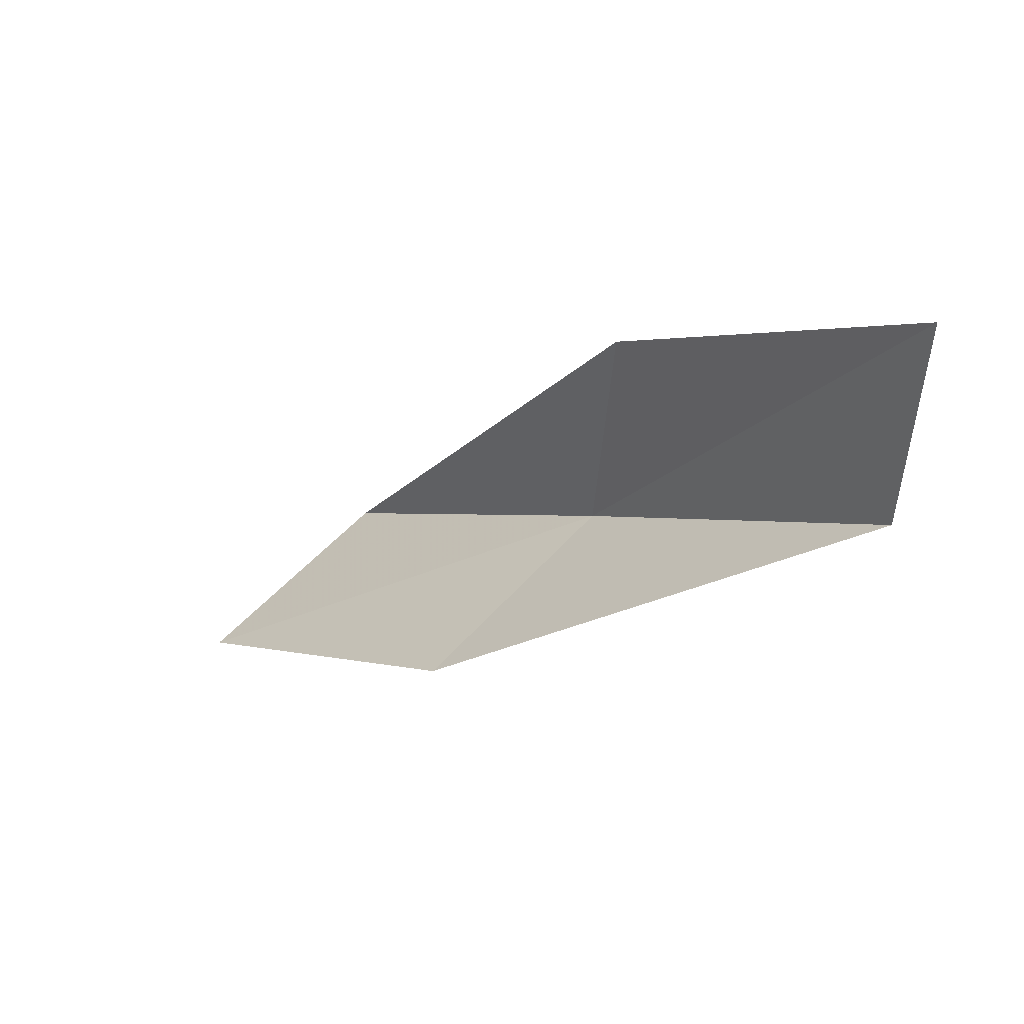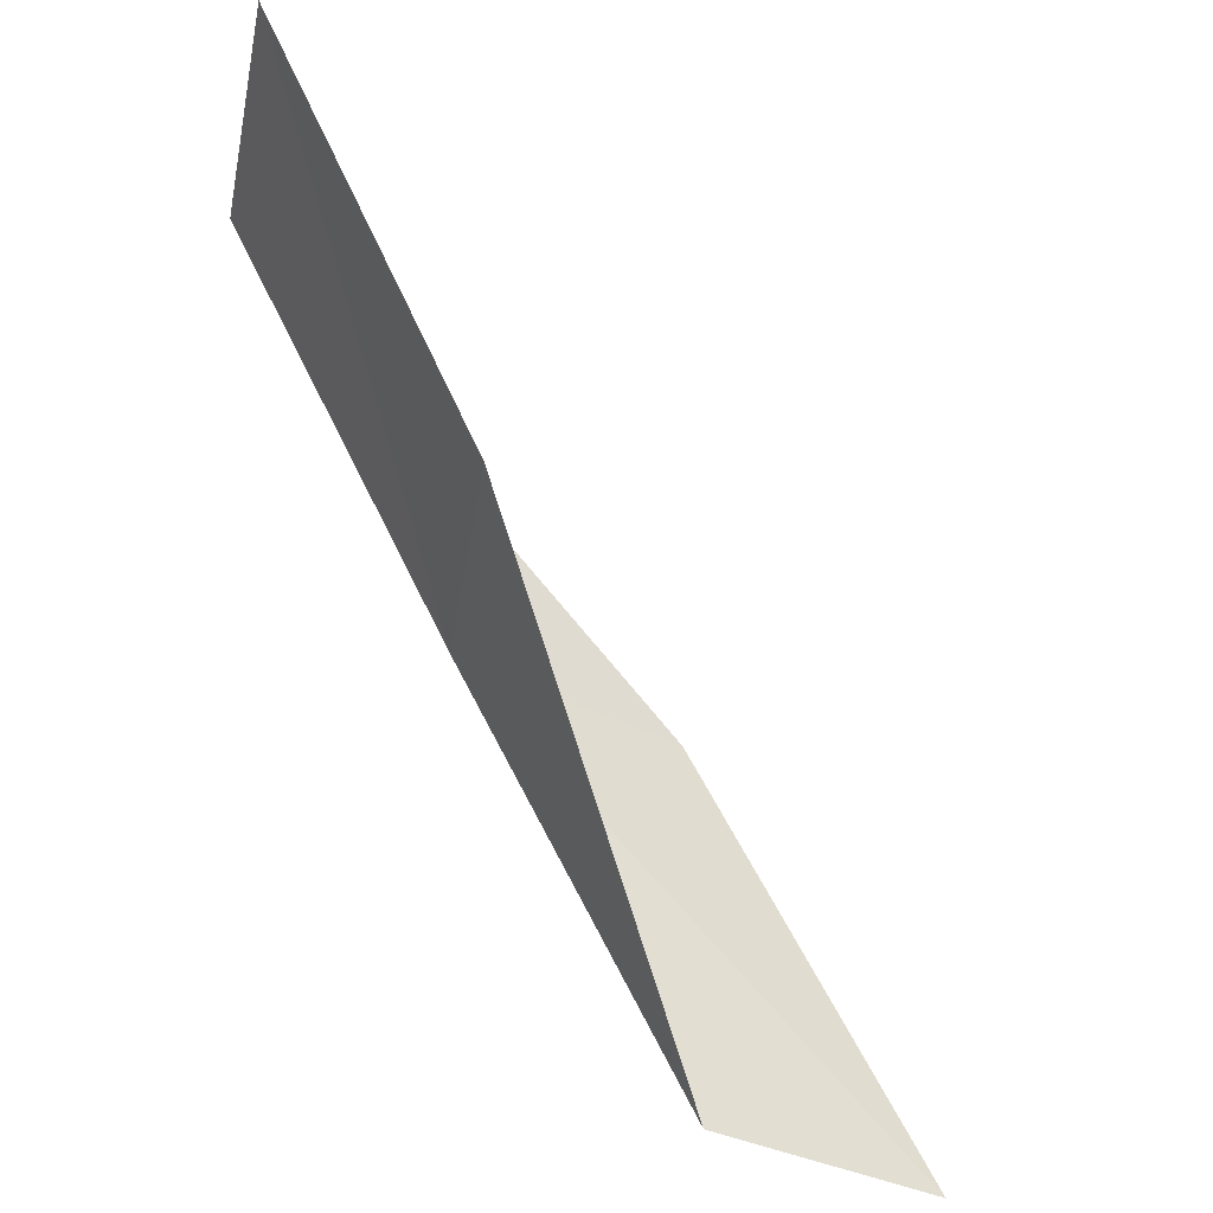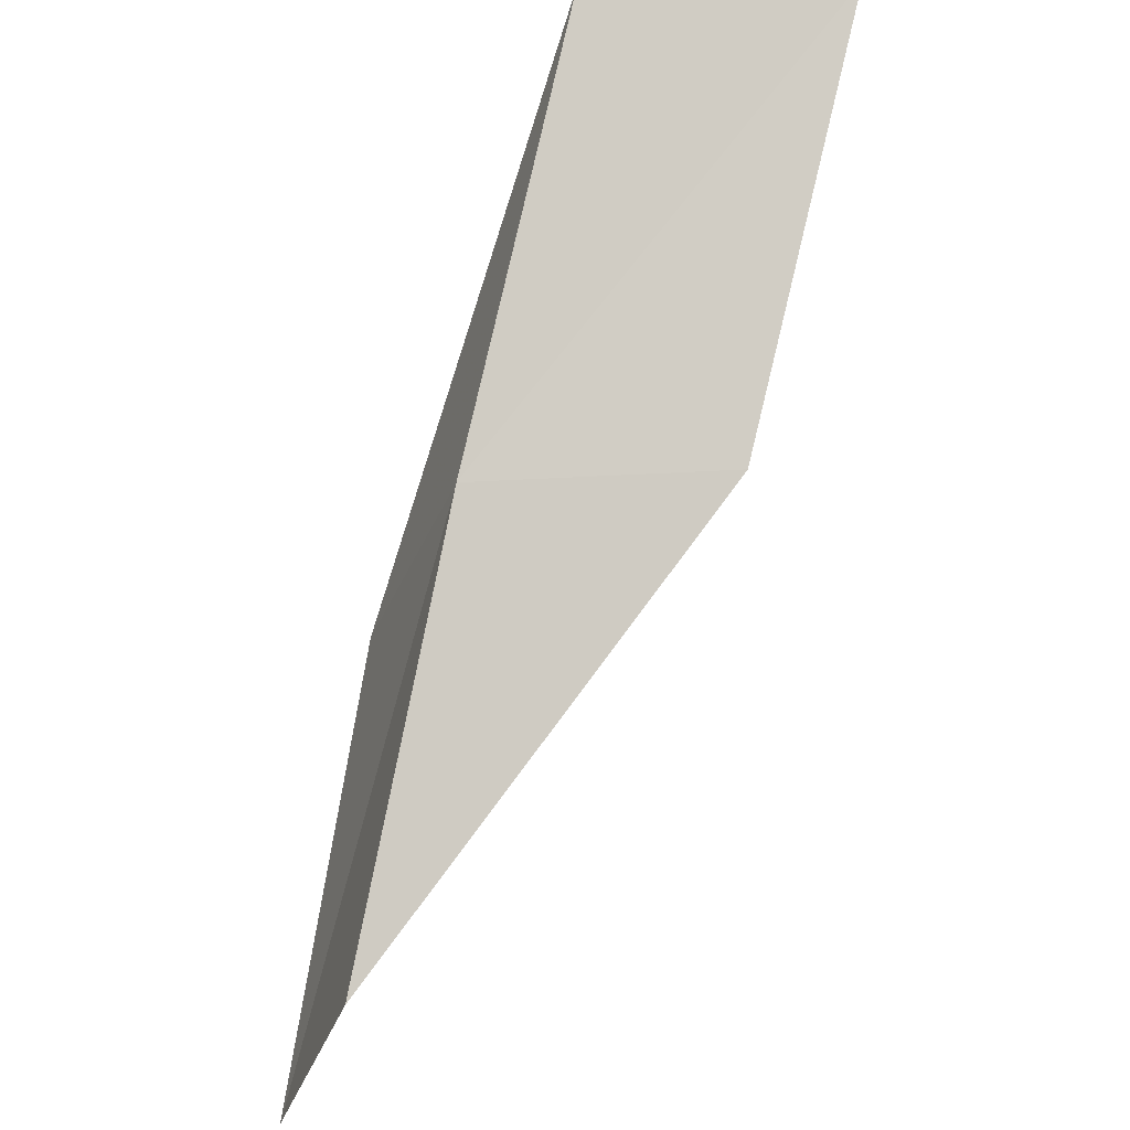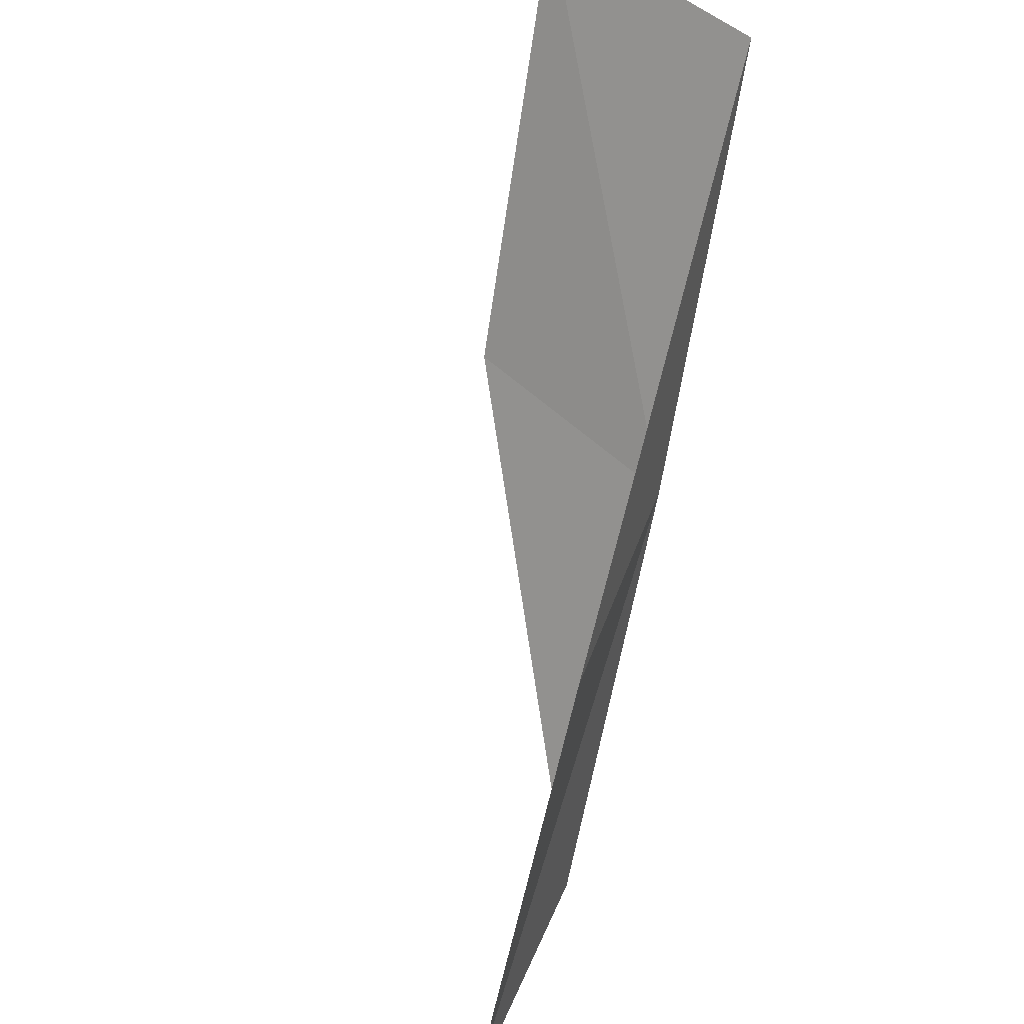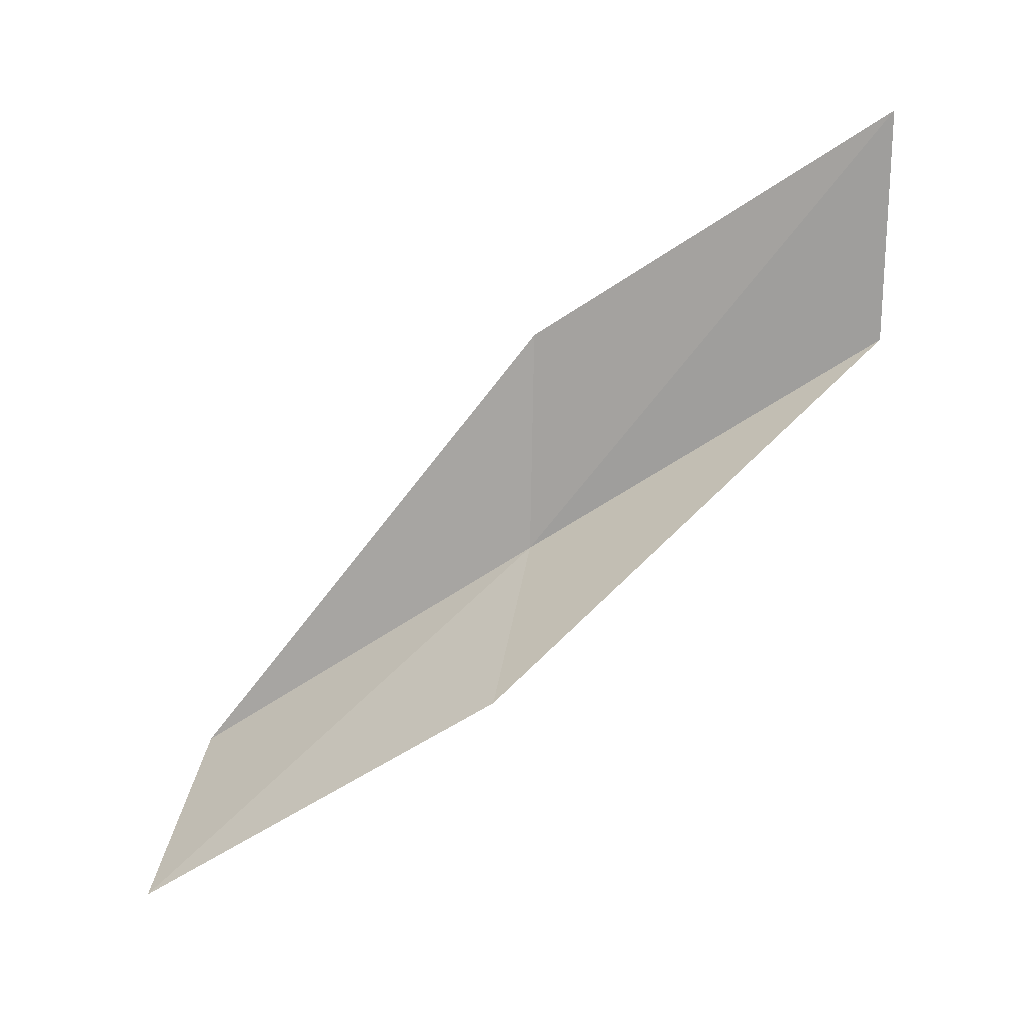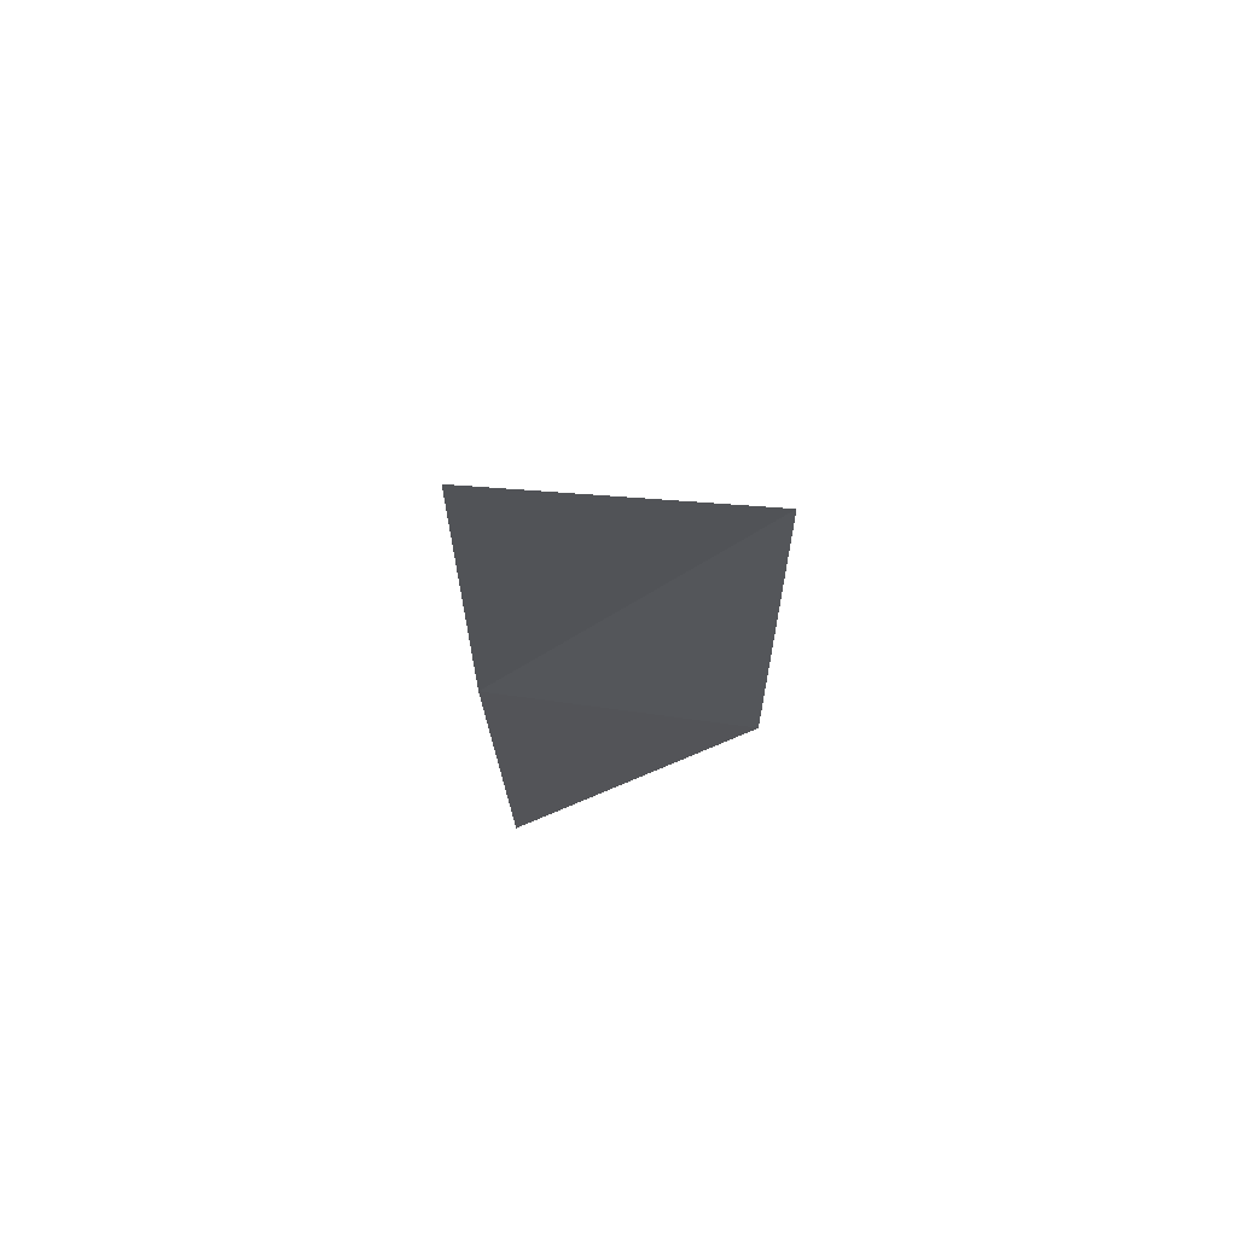
<metadata>
{"format":"obj","ext":"obj","renderer":"f3d","projection":"perspective","resolution":1024,"background":"white","views":[{"elev":45.3,"azim":138.3,"up":"+Y"},{"elev":-38.5,"azim":62.1,"up":"+Z"},{"elev":-37.8,"azim":-15.2,"up":"+Z"},{"elev":52.8,"azim":-153.8,"up":"+Z"},{"elev":20.4,"azim":99.7,"up":"+Y"},{"elev":-53.7,"azim":6.3,"up":"+Y"}]}
</metadata>
<code>
v -25.78 -3.361 4
v -25.92 -2.007 2
v -25.99 -0.7129 2
v -24.52 -3.801 4
v -25.92 -2.072 4
v -25.57 -4.706 6
v -24.29 -5.079 6
f 1 3 2
f 1 2 4
f 1 5 3
f 1 6 5
f 1 7 6
f 1 4 7

</code>
